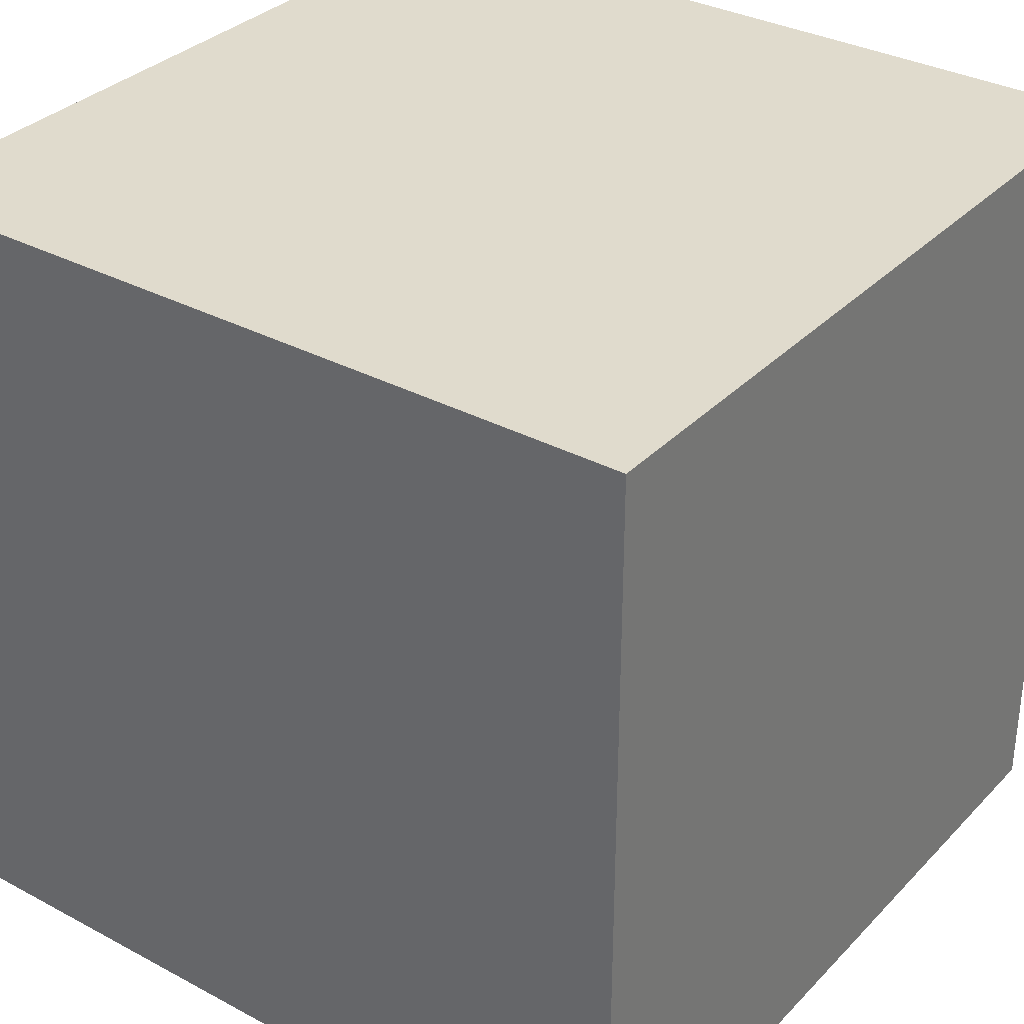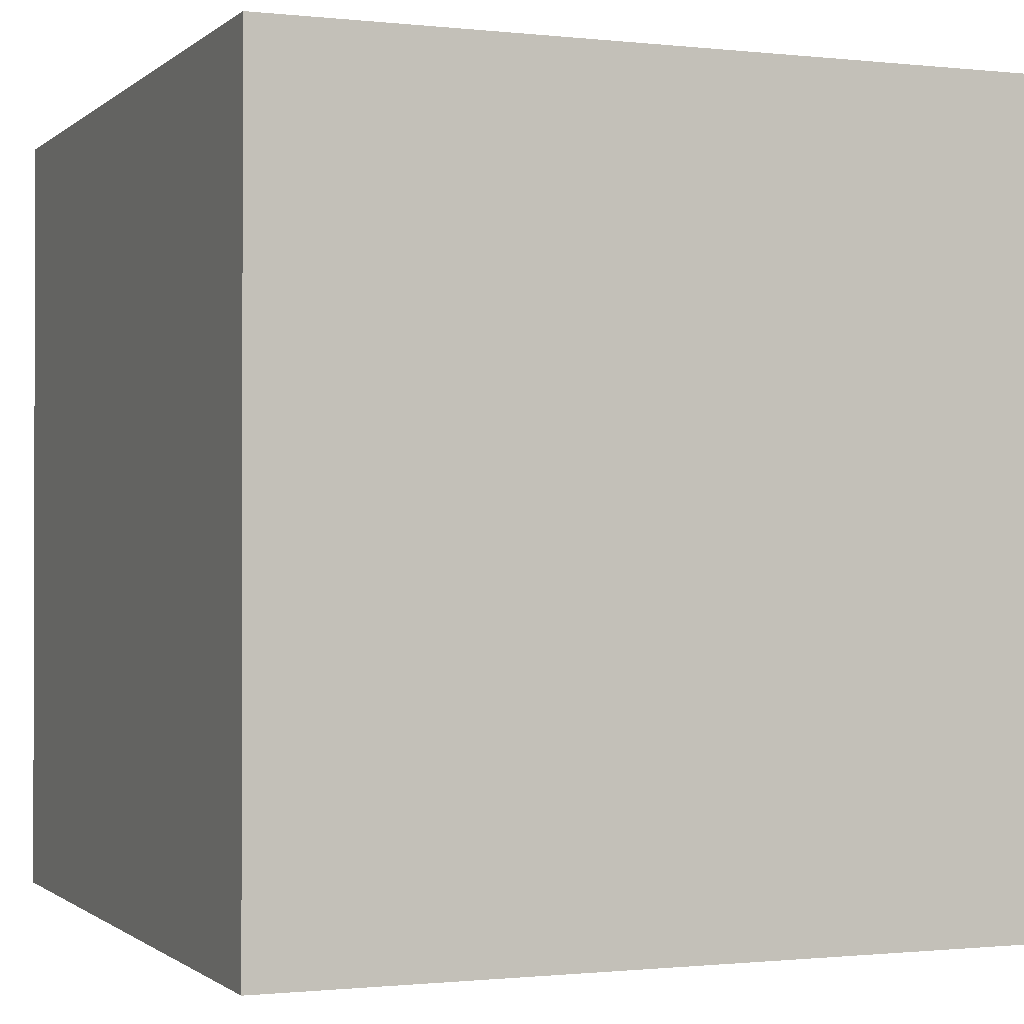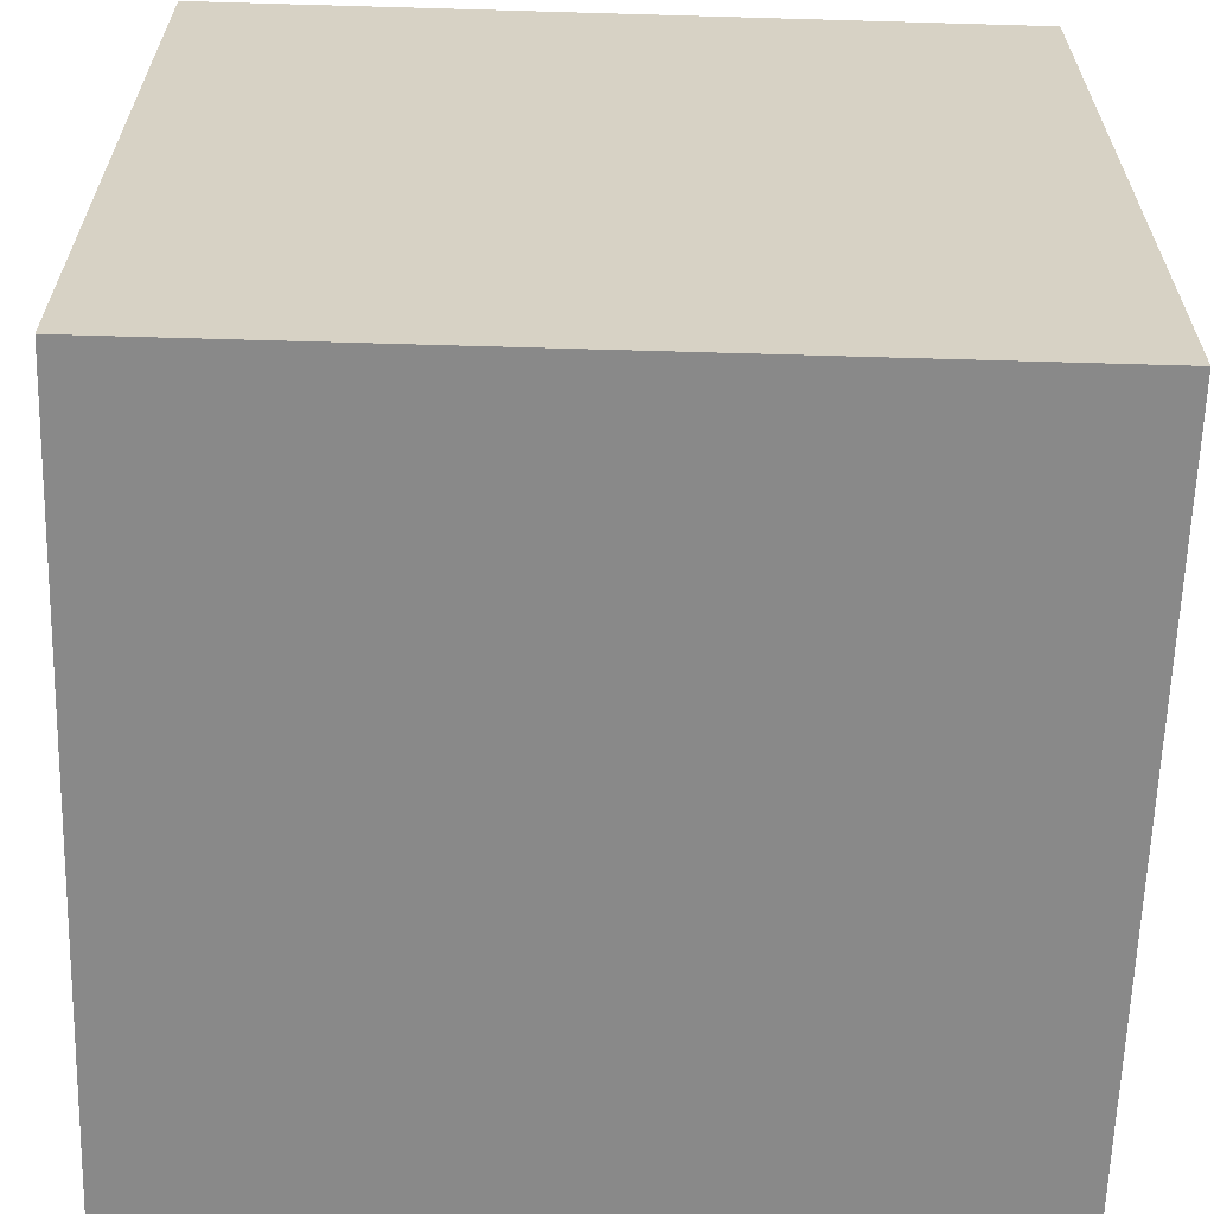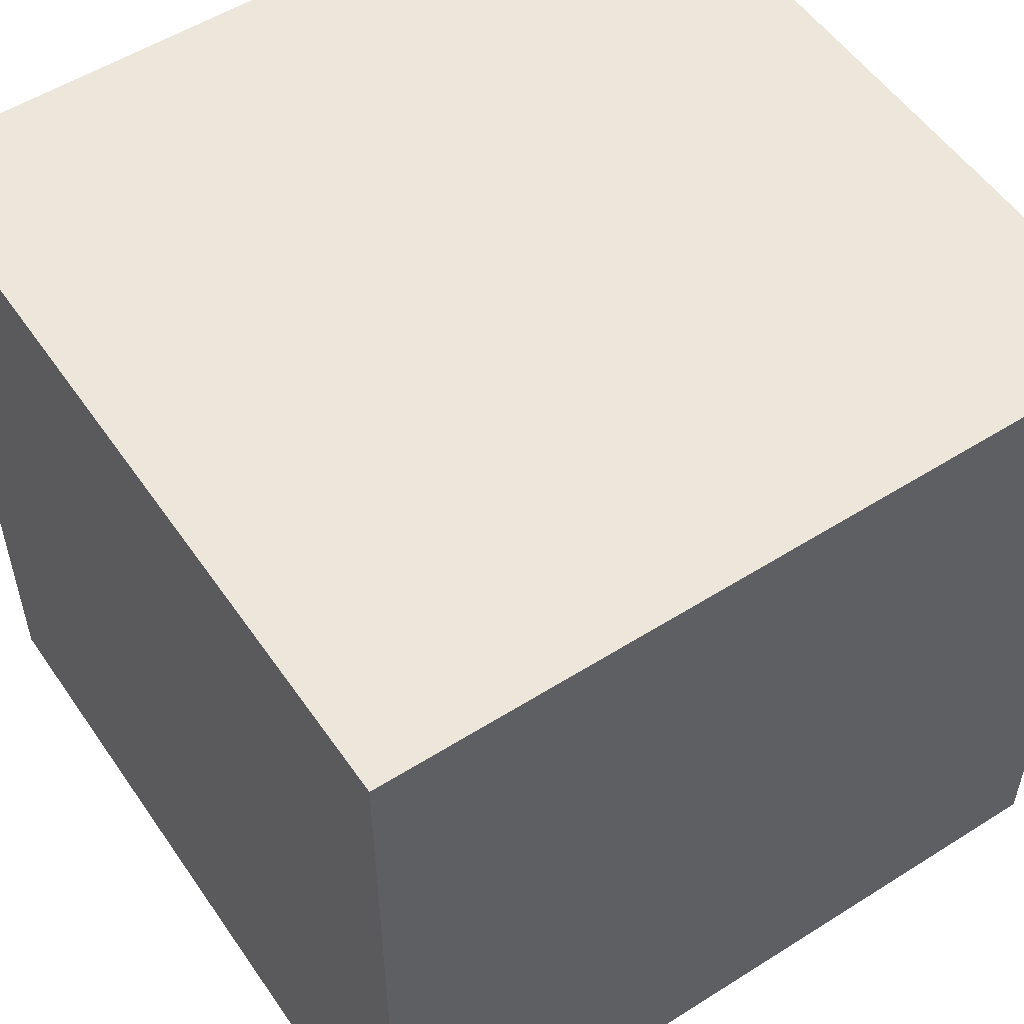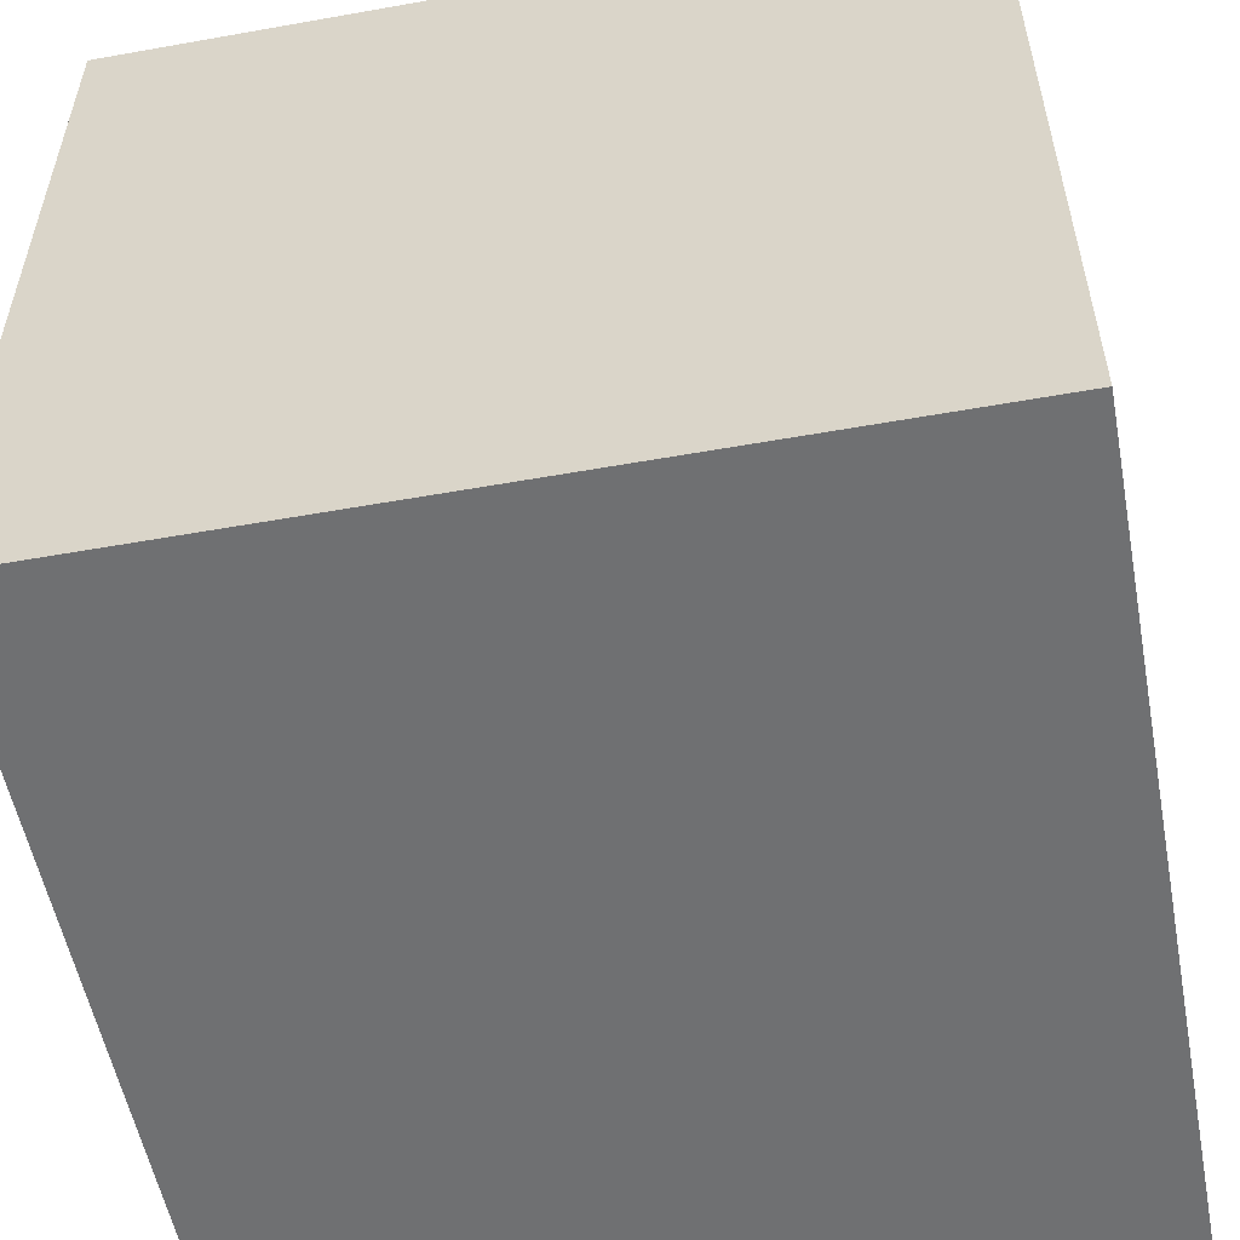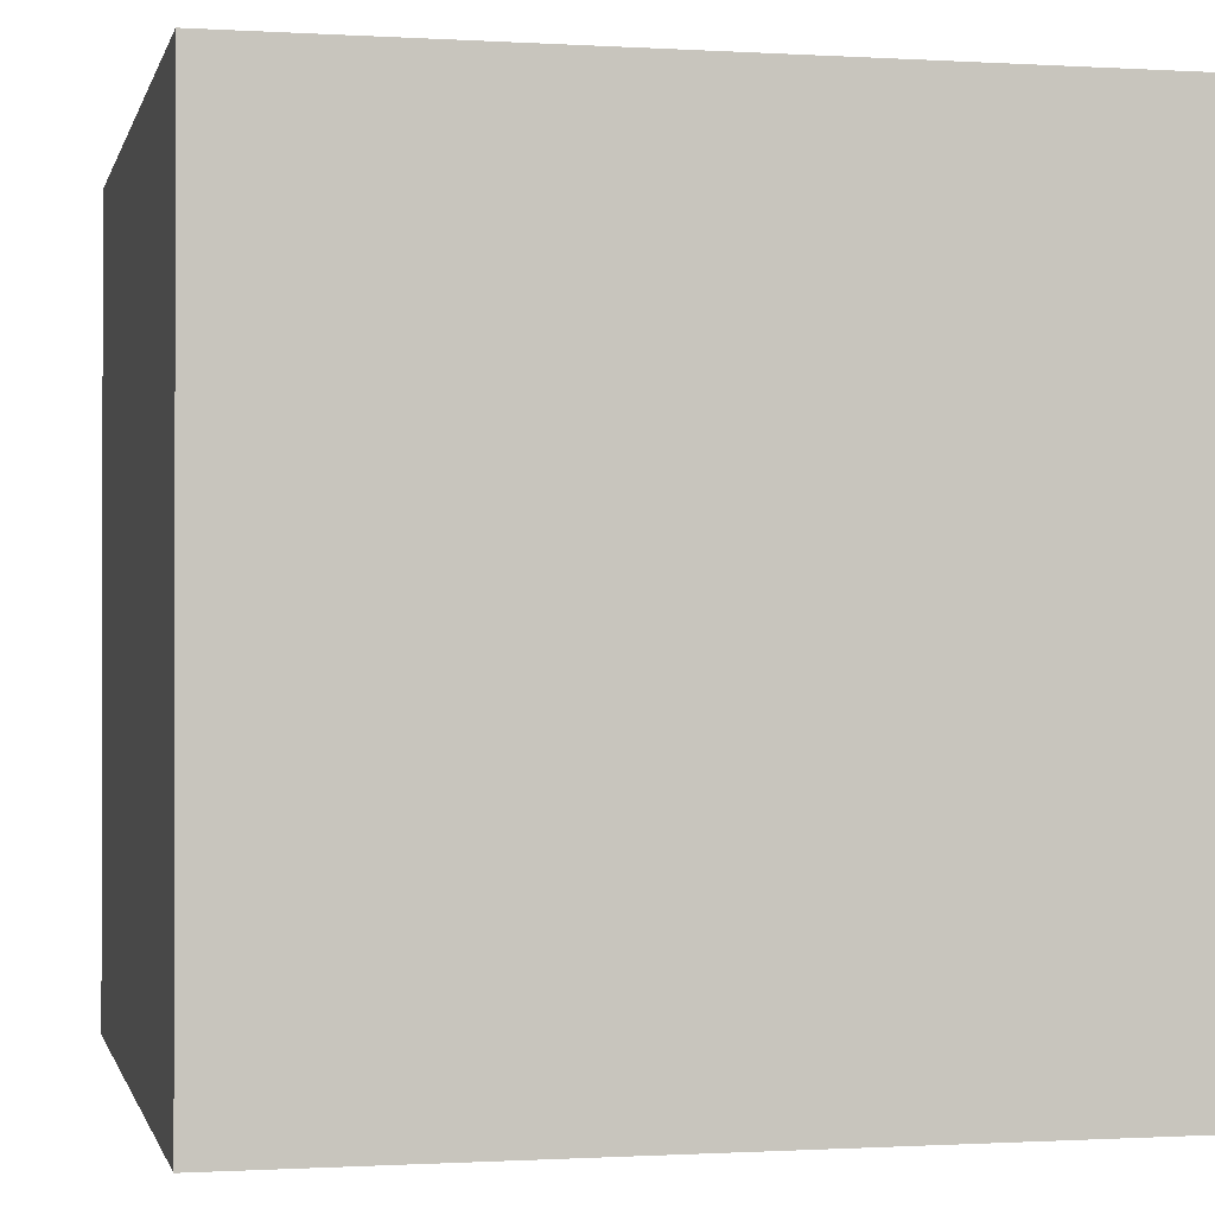
<metadata>
{"format":"obj","ext":"obj","renderer":"f3d","projection":"perspective","resolution":1024,"background":"white","views":[{"elev":33.2,"azim":-53.7,"up":"+Z"},{"elev":-0.9,"azim":157.8,"up":"+Y"},{"elev":-63.0,"azim":-91.7,"up":"+Z"},{"elev":54.0,"azim":56.1,"up":"+Y"},{"elev":-54.8,"azim":100.7,"up":"+Z"},{"elev":-0.7,"azim":167.3,"up":"+Y"}]}
</metadata>
<code>
v -0.5 -0.5 0.5
v 0.5 -0.5 0.5
v -0.5 0.5 0.5
v 0.5 0.5 0.5
v -0.5 0.5 -0.5
v 0.5 0.5 -0.5
v -0.5 -0.5 -0.5
v 0.5 -0.5 -0.5
f 1 2 3
f 3 2 4
f 3 4 5
f 5 4 6
f 5 6 7
f 7 6 8
f 7 8 1
f 1 8 2
f 2 8 4
f 4 8 6
f 7 1 5
f 5 1 3

</code>
